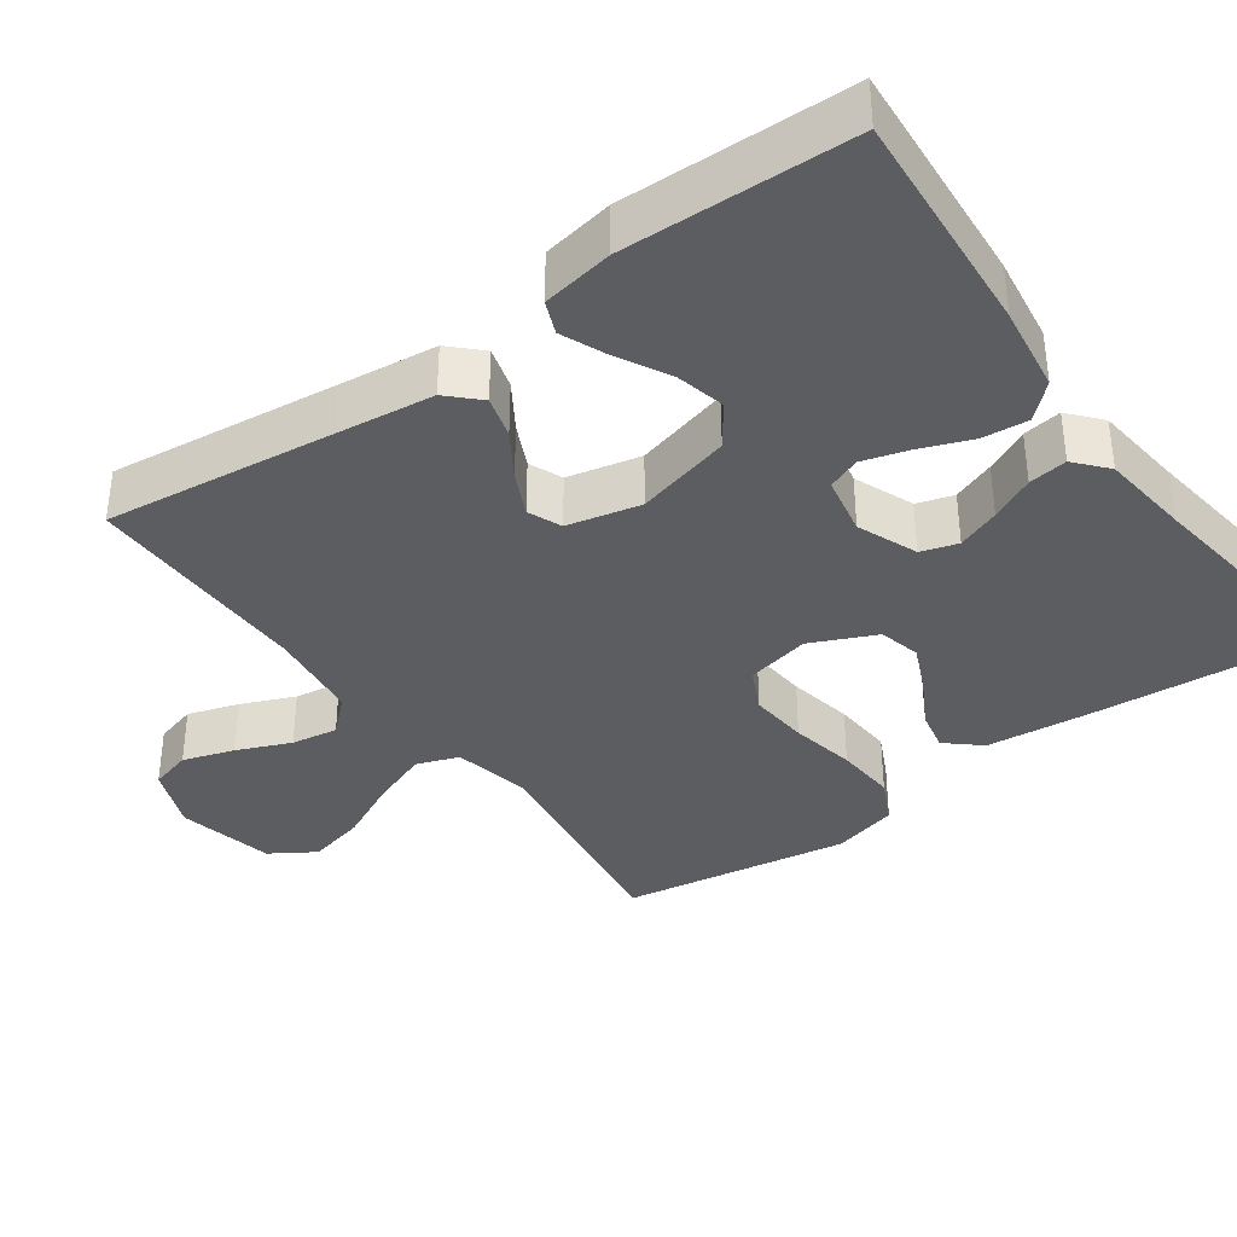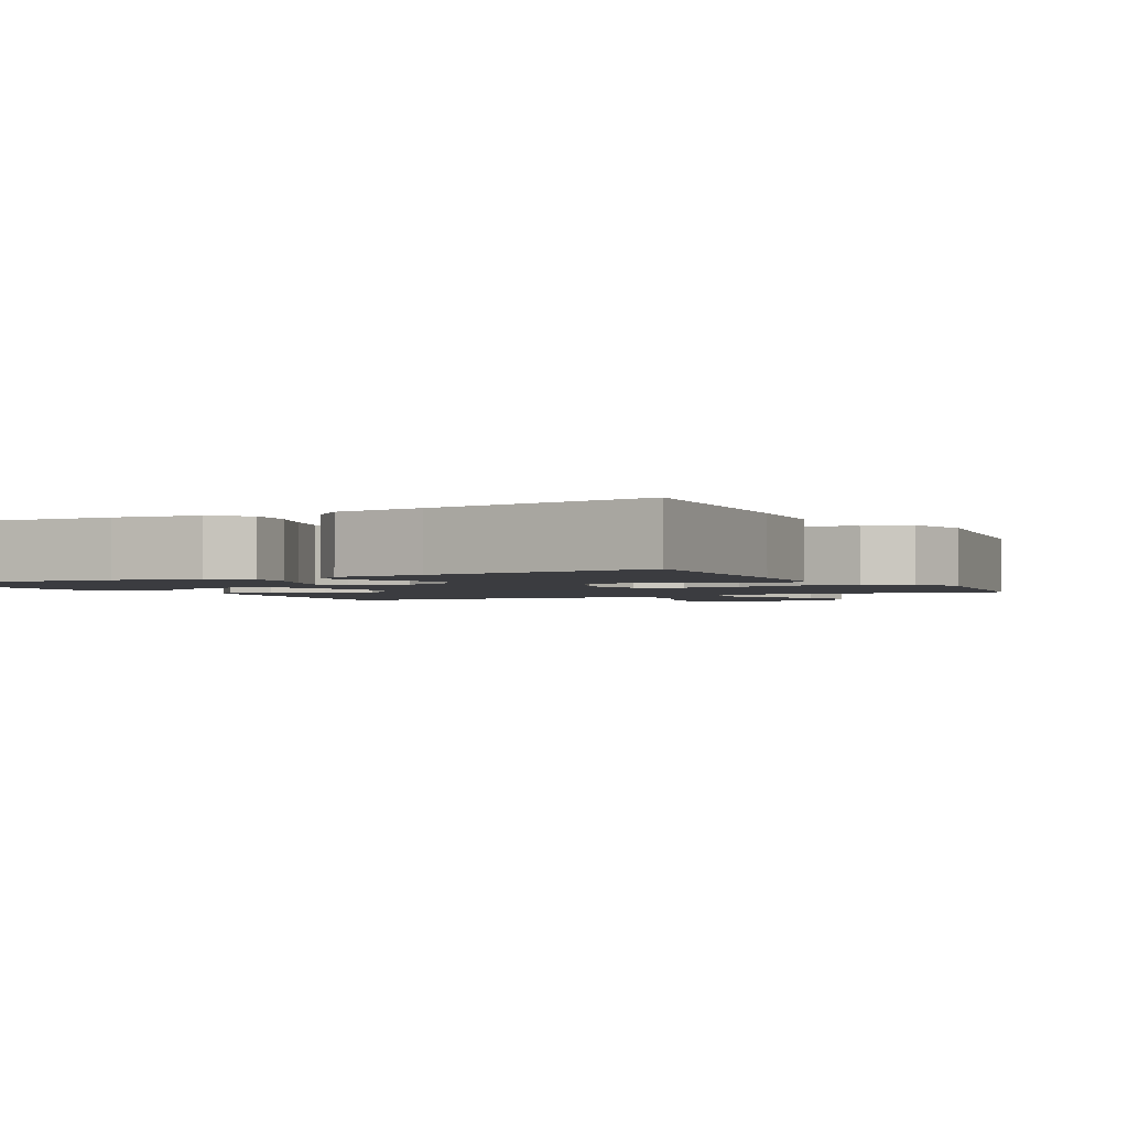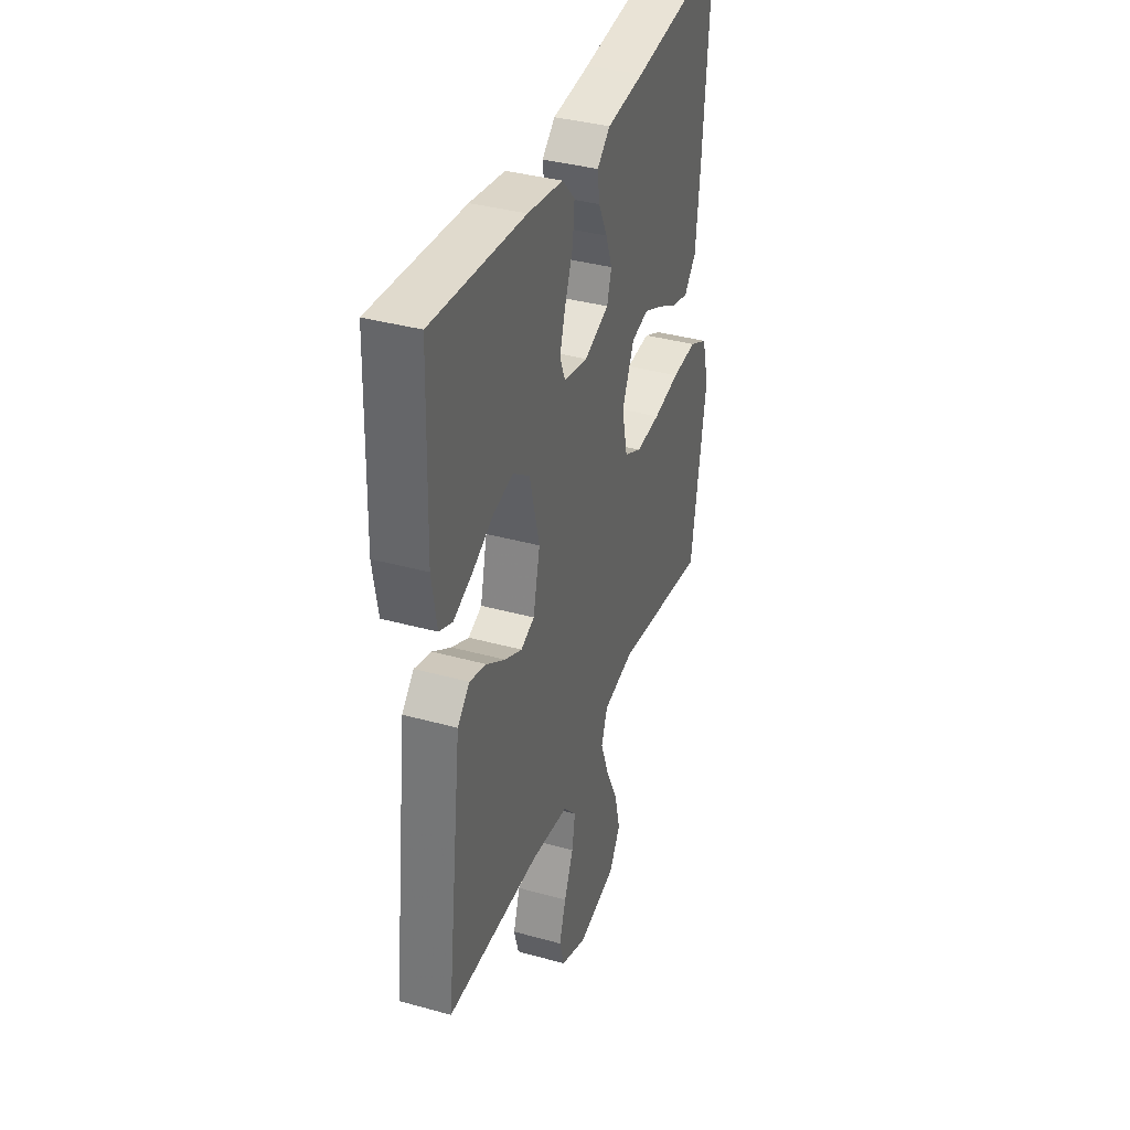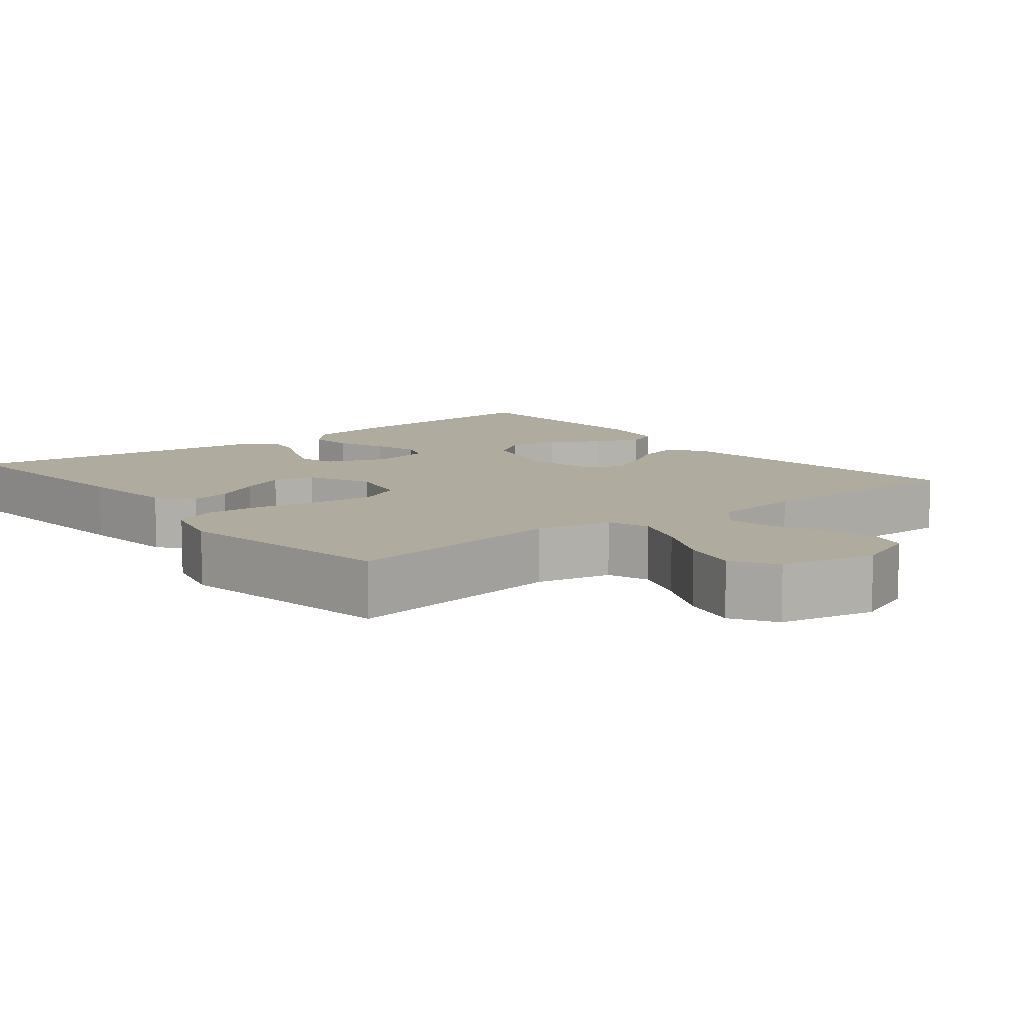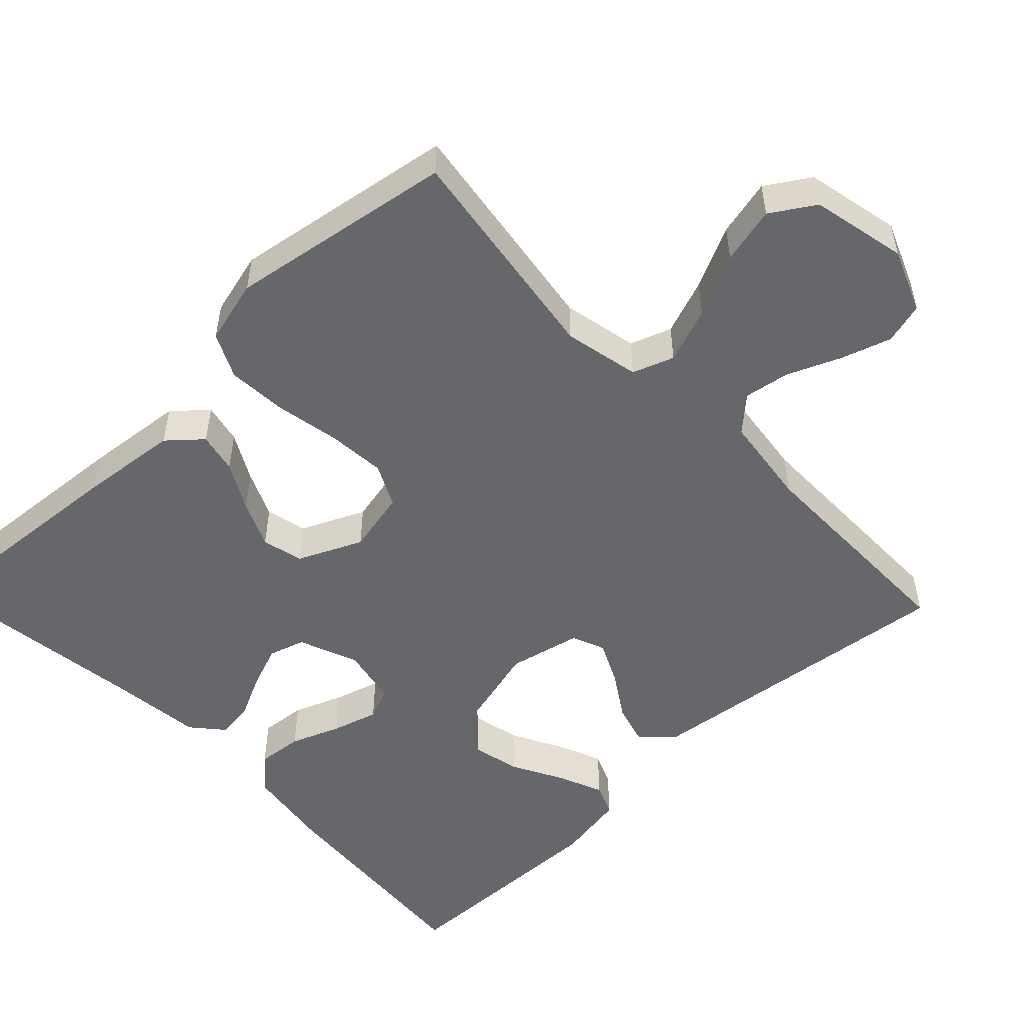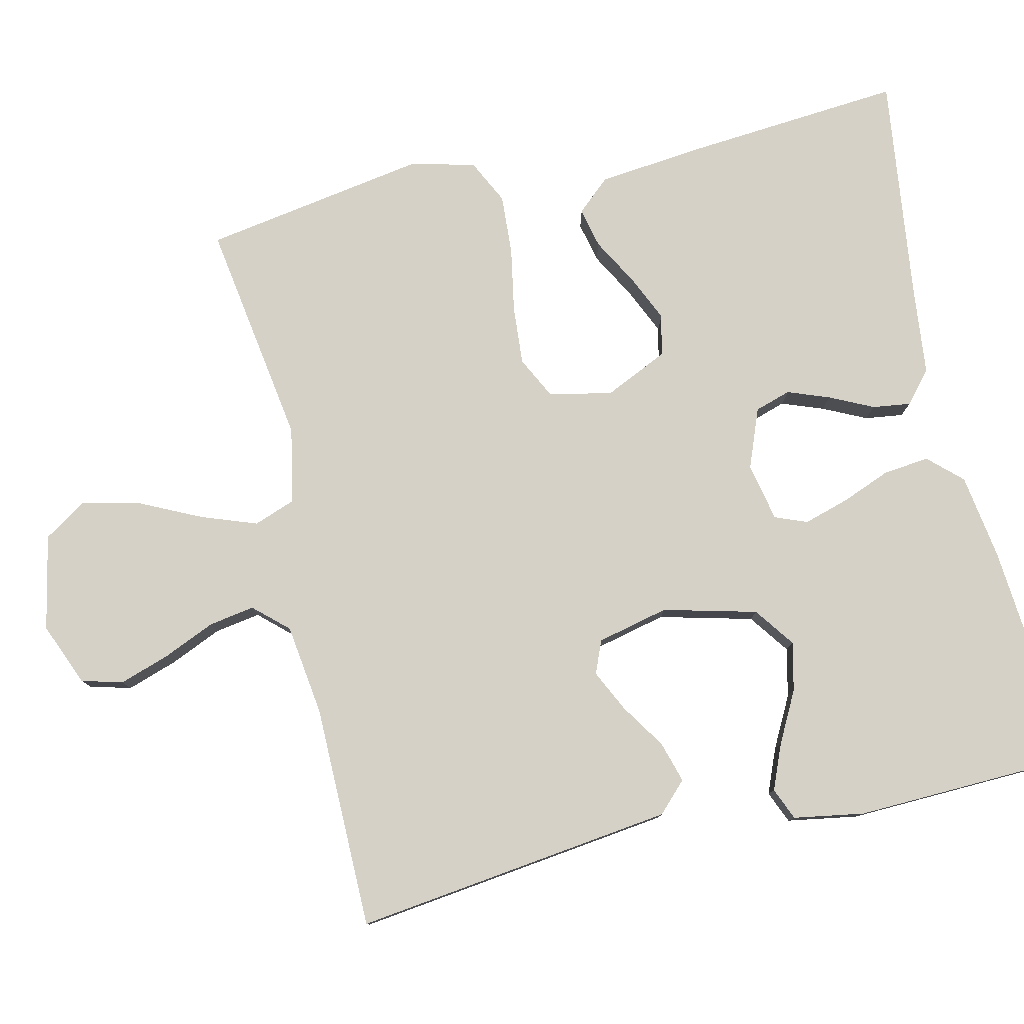
<metadata>
{"format":"obj","ext":"obj","renderer":"f3d","projection":"perspective","resolution":1024,"background":"white","views":[{"elev":-36.8,"azim":-54.0,"up":"+Y"},{"elev":-2.1,"azim":28.7,"up":"+Y"},{"elev":37.0,"azim":-70.3,"up":"+Z"},{"elev":9.7,"azim":141.4,"up":"+Y"},{"elev":-52.1,"azim":133.8,"up":"+Y"},{"elev":79.2,"azim":-103.1,"up":"+Y"}]}
</metadata>
<code>
v 0.5 0.07 -0.5
v 0.2 0.07 -0.455
v 0.099 0.07 -0.476
v 0.079 0.07 -0.531
v 0.106 0.07 -0.605
v 0.146 0.07 -0.688
v 0.164 0.07 -0.764
v 0.127 0.07 -0.822
v 0 0.07 -0.849
v -0.084 0.07 -0.815
v -0.099 0.07 -0.76
v -0.077 0.07 -0.693
v -0.047 0.07 -0.623
v -0.037 0.07 -0.562
v -0.078 0.07 -0.517
v -0.2 0.07 -0.501
v -0.5 0.07 -0.5
v -0.463 0.07 -0.2
v -0.447 0.07 -0.071
v -0.408 0.07 -0.032
v -0.353 0.07 -0.048
v -0.293 0.07 -0.087
v -0.237 0.07 -0.114
v -0.193 0.07 -0.096
v -0.171 0.07 0
v -0.203 0.07 0.125
v -0.257 0.07 0.164
v -0.322 0.07 0.149
v -0.39 0.07 0.113
v -0.45 0.07 0.088
v -0.493 0.07 0.106
v -0.509 0.07 0.2
v -0.5 0.07 0.5
v -0.2 0.07 0.476
v -0.086 0.07 0.459
v -0.045 0.07 0.415
v -0.051 0.07 0.354
v -0.077 0.07 0.288
v -0.095 0.07 0.227
v -0.078 0.07 0.184
v 0 0.07 0.168
v 0.079 0.07 0.199
v 0.094 0.07 0.247
v 0.073 0.07 0.303
v 0.045 0.07 0.361
v 0.038 0.07 0.412
v 0.08 0.07 0.448
v 0.2 0.07 0.461
v 0.5 0.07 0.5
v 0.476 0.07 0.2
v 0.462 0.07 0.067
v 0.423 0.07 0.023
v 0.369 0.07 0.035
v 0.306 0.07 0.07
v 0.244 0.07 0.098
v 0.189 0.07 0.085
v 0.15 0.07 0
v 0.168 0.07 -0.084
v 0.224 0.07 -0.112
v 0.302 0.07 -0.106
v 0.388 0.07 -0.09
v 0.468 0.07 -0.085
v 0.527 0.07 -0.114
v 0.549 0.07 -0.2
v 0.5 0 -0.5
v 0.2 0 -0.455
v 0.099 0 -0.476
v 0.079 0 -0.531
v 0.106 0 -0.605
v 0.146 0 -0.688
v 0.164 0 -0.764
v 0.127 0 -0.822
v 0 0 -0.849
v -0.084 0 -0.815
v -0.099 0 -0.76
v -0.077 0 -0.693
v -0.047 0 -0.623
v -0.037 0 -0.562
v -0.078 0 -0.517
v -0.2 0 -0.501
v -0.5 0 -0.5
v -0.463 0 -0.2
v -0.447 0 -0.071
v -0.408 0 -0.032
v -0.353 0 -0.048
v -0.293 0 -0.087
v -0.237 0 -0.114
v -0.193 0 -0.096
v -0.171 0 0
v -0.203 0 0.125
v -0.257 0 0.164
v -0.322 0 0.149
v -0.39 0 0.113
v -0.45 0 0.088
v -0.493 0 0.106
v -0.509 0 0.2
v -0.5 0 0.5
v -0.2 0 0.476
v -0.086 0 0.459
v -0.045 0 0.415
v -0.051 0 0.354
v -0.077 0 0.288
v -0.095 0 0.227
v -0.078 0 0.184
v 0 0 0.168
v 0.079 0 0.199
v 0.094 0 0.247
v 0.073 0 0.303
v 0.045 0 0.361
v 0.038 0 0.412
v 0.08 0 0.448
v 0.2 0 0.461
v 0.5 0 0.5
v 0.476 0 0.2
v 0.462 0 0.067
v 0.423 0 0.023
v 0.369 0 0.035
v 0.306 0 0.07
v 0.244 0 0.098
v 0.189 0 0.085
v 0.15 0 0
v 0.168 0 -0.084
v 0.224 0 -0.112
v 0.302 0 -0.106
v 0.388 0 -0.09
v 0.468 0 -0.085
v 0.527 0 -0.114
v 0.549 0 -0.2
f 64 1 2
f 63 64 2
f 62 63 2
f 61 62 2
f 60 61 2
f 59 60 2 3
f 58 59 3 4
f 57 58 4
f 52 53 54
f 51 52 54
f 50 51 54
f 49 50 54
f 48 49 54
f 48 54 55
f 47 48 55
f 46 47 55
f 45 46 55
f 44 45 55
f 43 44 55 56
f 36 37 38
f 35 36 38
f 34 35 38
f 33 34 38
f 32 33 38
f 31 32 38
f 30 31 38
f 29 30 38
f 28 29 38
f 27 28 38 39
f 26 27 39 40
f 20 21 22
f 19 20 22
f 18 19 22
f 17 18 22
f 16 17 22
f 15 16 22 23
f 14 15 23 24
f 11 12 13
f 10 11 13
f 9 10 13
f 8 9 13
f 7 8 13
f 6 7 13
f 5 6 13
f 4 5 13 14
f 14 24 25
f 4 14 25
f 57 4 25
f 42 43 56 57
f 26 40 41
f 25 26 41
f 57 25 41
f 41 42 57
f 66 65 128
f 66 128 127
f 66 127 126
f 66 126 125
f 66 125 124
f 67 66 124 123
f 68 67 123 122
f 68 122 121
f 118 117 116
f 118 116 115
f 118 115 114
f 118 114 113
f 118 113 112
f 119 118 112
f 119 112 111
f 119 111 110
f 119 110 109
f 119 109 108
f 120 119 108 107
f 102 101 100
f 102 100 99
f 102 99 98
f 102 98 97
f 102 97 96
f 102 96 95
f 102 95 94
f 102 94 93
f 102 93 92
f 103 102 92 91
f 104 103 91 90
f 86 85 84
f 86 84 83
f 86 83 82
f 86 82 81
f 86 81 80
f 87 86 80 79
f 88 87 79 78
f 77 76 75
f 77 75 74
f 77 74 73
f 77 73 72
f 77 72 71
f 77 71 70
f 77 70 69
f 78 77 69 68
f 89 88 78
f 89 78 68
f 89 68 121
f 121 120 107 106
f 105 104 90
f 105 90 89
f 105 89 121
f 121 106 105
f 1 65 66 2
f 2 66 67 3
f 3 67 68 4
f 4 68 69 5
f 5 69 70 6
f 6 70 71 7
f 7 71 72 8
f 8 72 73 9
f 9 73 74 10
f 10 74 75 11
f 11 75 76 12
f 12 76 77 13
f 13 77 78 14
f 14 78 79 15
f 15 79 80 16
f 16 80 81 17
f 17 81 82 18
f 18 82 83 19
f 19 83 84 20
f 20 84 85 21
f 21 85 86 22
f 22 86 87 23
f 23 87 88 24
f 24 88 89 25
f 25 89 90 26
f 26 90 91 27
f 27 91 92 28
f 28 92 93 29
f 29 93 94 30
f 30 94 95 31
f 31 95 96 32
f 32 96 97 33
f 33 97 98 34
f 34 98 99 35
f 35 99 100 36
f 36 100 101 37
f 37 101 102 38
f 38 102 103 39
f 39 103 104 40
f 40 104 105 41
f 41 105 106 42
f 42 106 107 43
f 43 107 108 44
f 44 108 109 45
f 45 109 110 46
f 46 110 111 47
f 47 111 112 48
f 48 112 113 49
f 49 113 114 50
f 50 114 115 51
f 51 115 116 52
f 52 116 117 53
f 53 117 118 54
f 54 118 119 55
f 55 119 120 56
f 56 120 121 57
f 57 121 122 58
f 58 122 123 59
f 59 123 124 60
f 60 124 125 61
f 61 125 126 62
f 62 126 127 63
f 63 127 128 64
f 64 128 65 1

</code>
